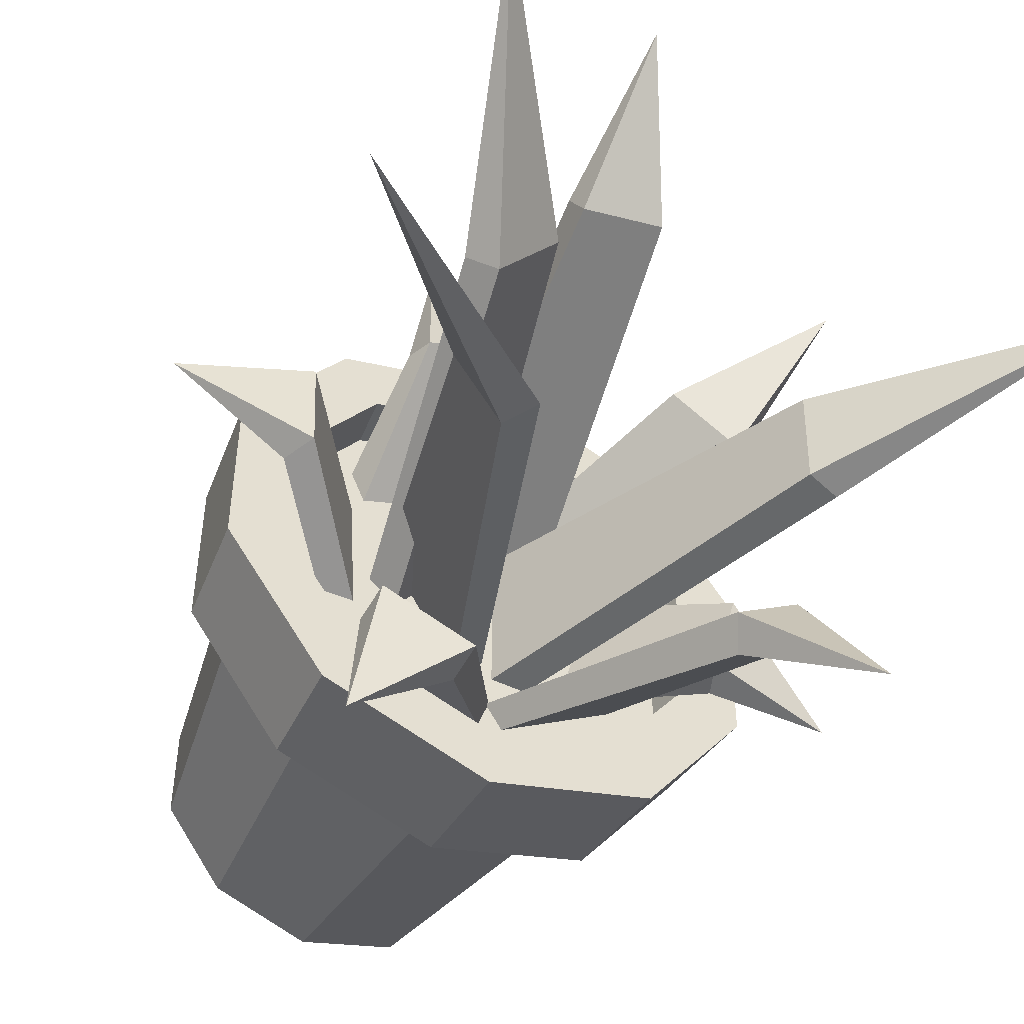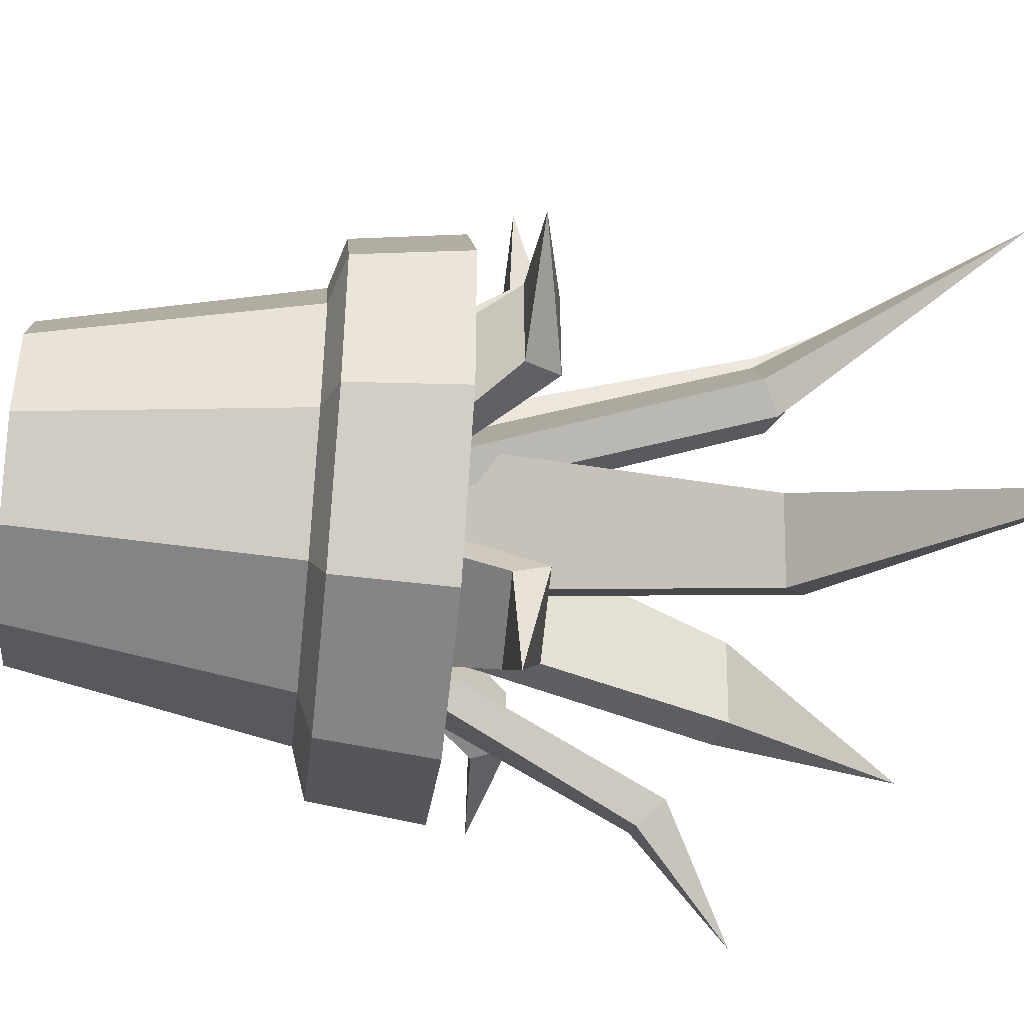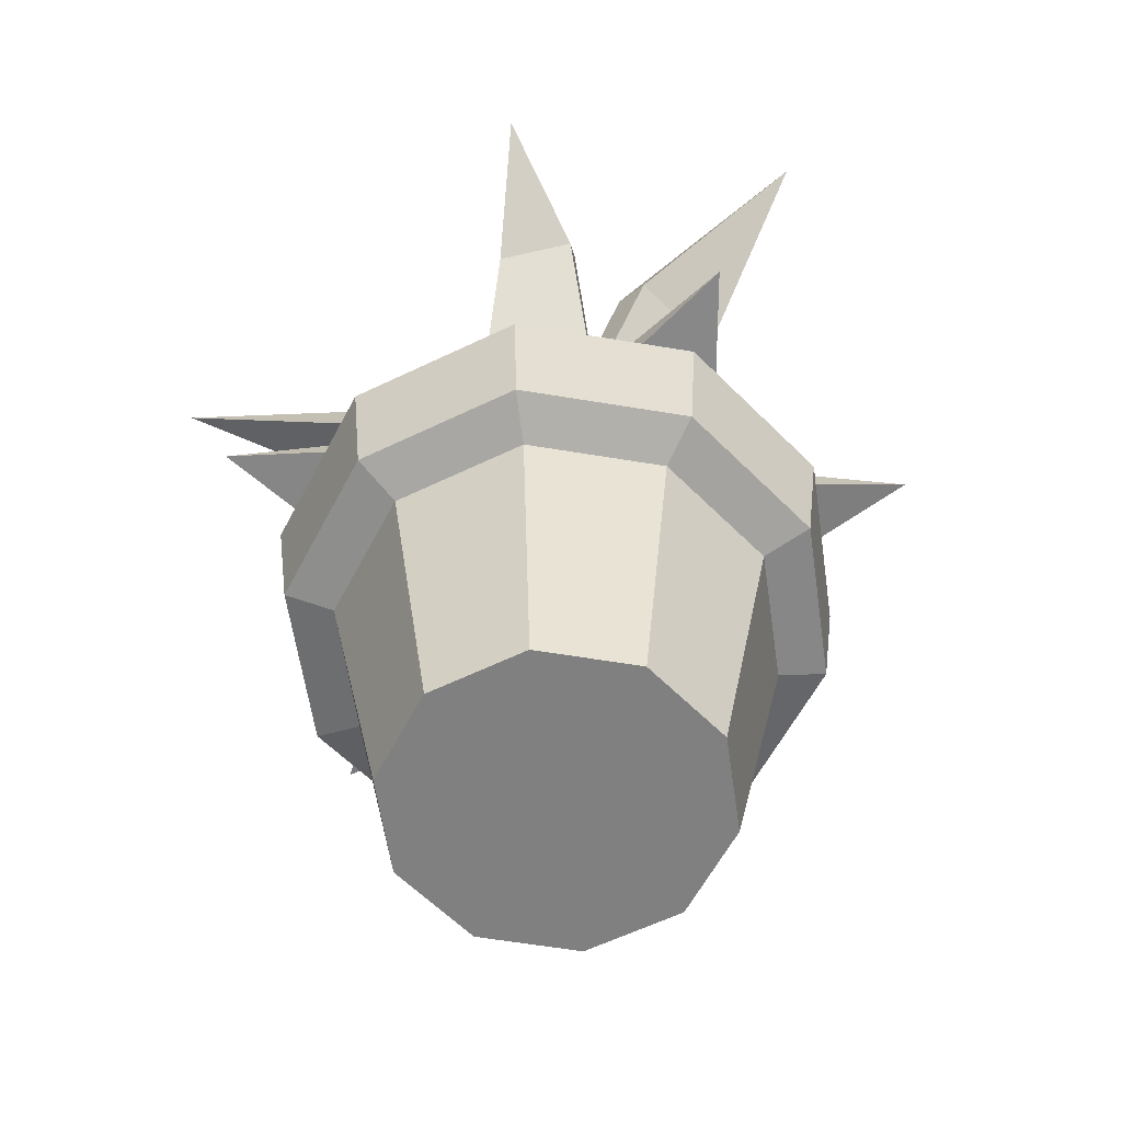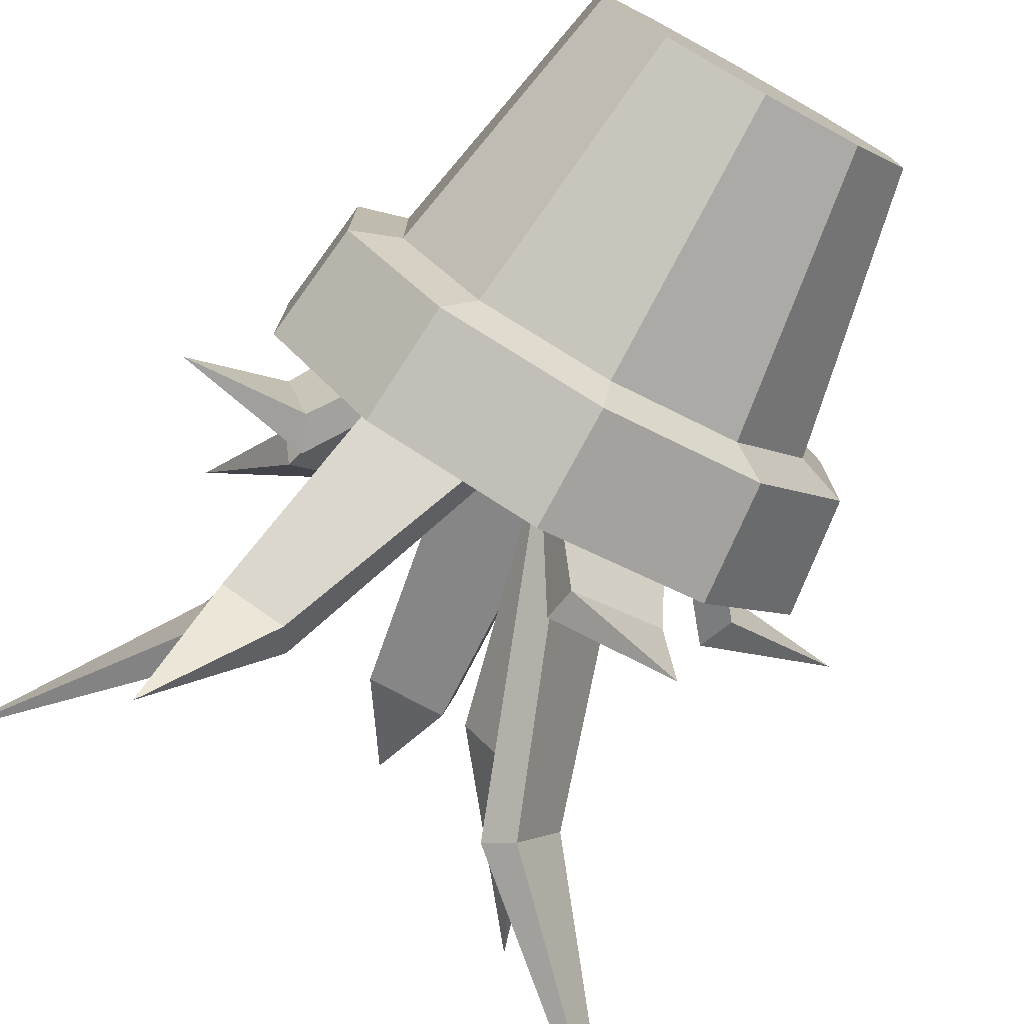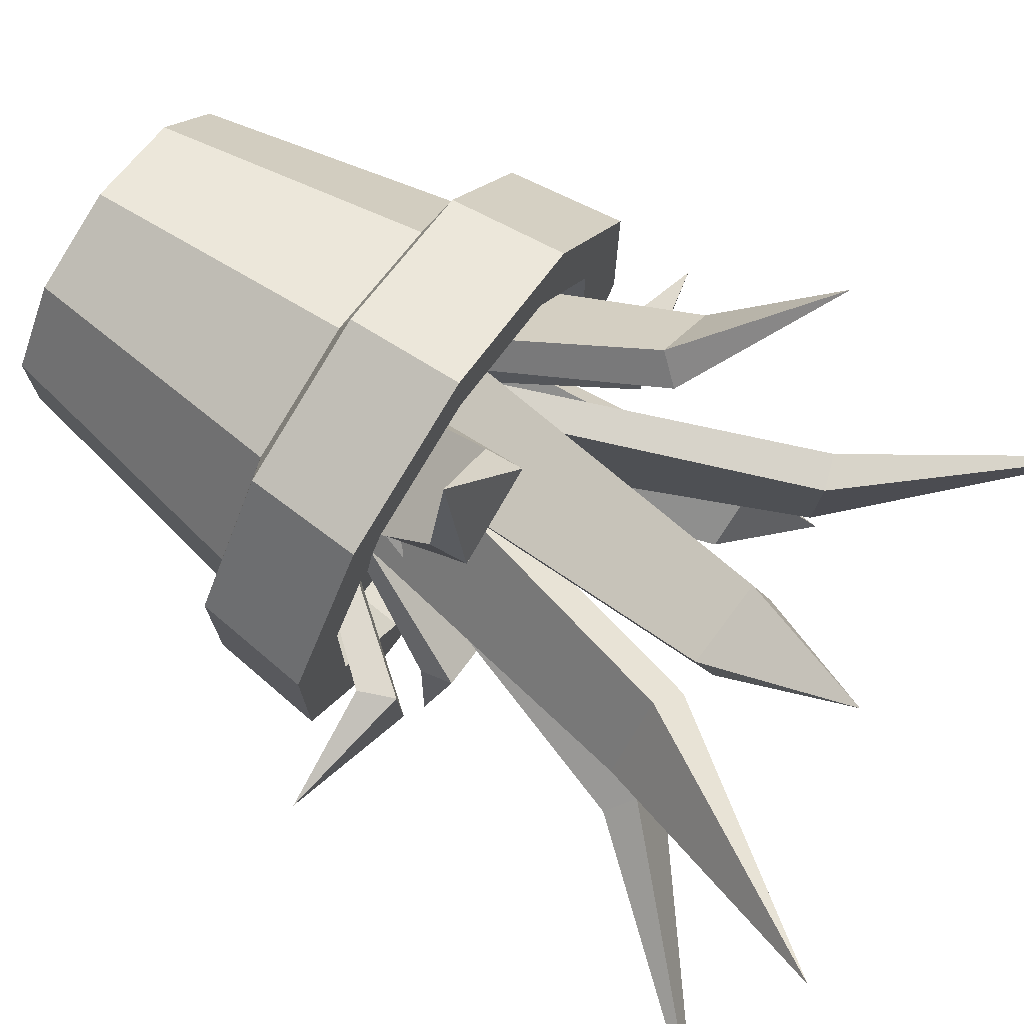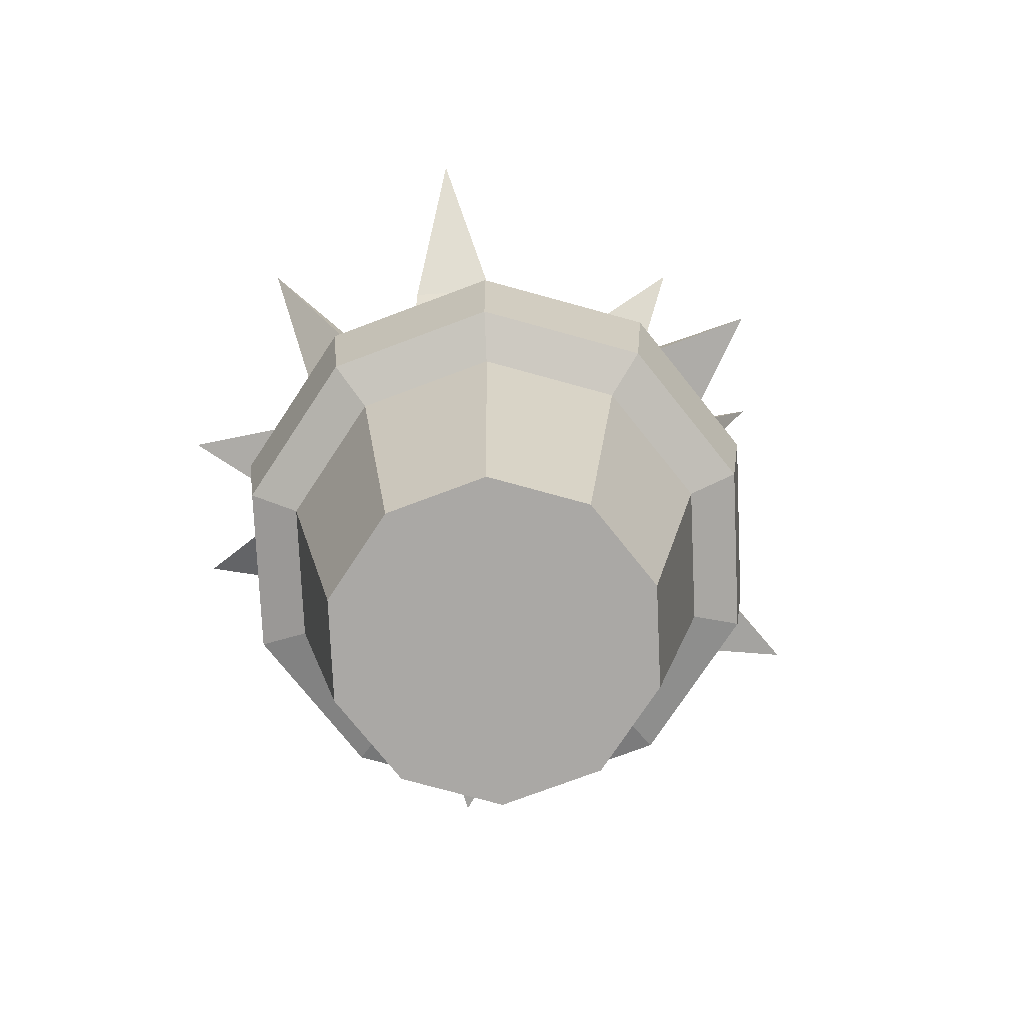
<metadata>
{"format":"obj","ext":"obj","renderer":"f3d","projection":"perspective","resolution":1024,"background":"white","views":[{"elev":-49.5,"azim":151.9,"up":"+Z"},{"elev":-43.7,"azim":83.5,"up":"+Z"},{"elev":-60.2,"azim":-135.7,"up":"+Y"},{"elev":-76.4,"azim":-29.1,"up":"+Z"},{"elev":74.8,"azim":123.5,"up":"+Z"},{"elev":-75.2,"azim":-33.4,"up":"+Y"}]}
</metadata>
<code>
o plant
v -0.1123 -0.05481 0.1207
v -0.6533 0.9729 0.01521
v -0.1123 -0.05481 -0.1874
v 0.001168 -0.05481 0.09108
v 0.4768 0.9971 0.3596
v 0.1451 -0.05481 -0.09272
v -0.1429 -0.05481 0.1312
v 0.1033 0.8362 0.5424
v 0.08024 -0.05481 0.08975
v 0.1119 -0.05481 0.06372
v 0.6924 0.9916 -0.472
v -0.02553 -0.05481 -0.1574
v -0.03395 -0.05481 -0.2539
v -0.4191 0.5708 -0.5654
v -0.2443 -0.05481 -0.116
v 0.1274 0.6083 0.2831
v -0.3746 0.5596 0.0453
v 0.2143 0.6012 -0.3016
v 0.1623 0.5785 0.197
v -0.3498 0.4453 -0.3195
v -0.02241 0.6197 0.3151
v 0.2938 0.5906 -0.1666
v -0.2338 0.4392 -0.3917
v -0.3741 0.5536 -0.1474
v 0.2721 0.5723 0.05387
v -0.04561 -0.05481 0.1206
v -0.04561 -0.05481 -0.1876
v 0.05317 -0.05481 0.1318
v 0.1971 -0.05481 -0.052
v -0.1307 -0.05481 0.1962
v 0.09241 -0.05481 0.1547
v 0.1657 -0.05481 0.03013
v 0.02825 -0.05481 -0.191
v -0.06579 -0.05481 -0.3023
v -0.2761 -0.05481 -0.1643
v 0.1377 0.5758 0.3432
v -0.309 0.5815 0.04491
v 0.2613 0.5609 -0.3323
v 0.2109 0.5478 0.2355
v -0.3771 0.396 -0.3594
v -0.01226 0.5866 0.3749
v 0.3415 0.5514 -0.1976
v -0.2612 0.39 -0.4317
v -0.3085 0.5754 -0.1478
v 0.321 0.5426 0.09261
v 0.001151 -0.05481 -0.3999
v -0.2306 -0.05481 -0.3246
v -0.3739 -0.05481 -0.1275
v -0.3739 -0.05481 0.1162
v -0.2306 -0.05481 0.3134
v 0.001151 -0.05481 0.3887
v 0.2329 -0.05481 0.3134
v 0.3762 -0.05481 0.1162
v 0.3762 -0.05481 -0.1275
v 0.2329 -0.05481 -0.3246
v 0.001151 0.03079 -0.4109
v -0.2371 0.03079 -0.3335
v -0.3843 0.03079 -0.1309
v -0.3843 0.03079 0.1196
v -0.2371 0.03079 0.3222
v 0.001151 0.03079 0.3996
v 0.2394 0.03079 0.3222
v 0.3866 0.03079 0.1196
v 0.3866 0.03079 -0.1309
v 0.2394 0.03079 -0.3335
v 0.001151 0.03079 -0.5276
v -0.3057 0.03079 -0.4279
v -0.4953 0.03079 -0.1669
v -0.4953 0.03079 0.1557
v -0.3057 0.03079 0.4167
v 0.001151 0.03079 0.5164
v 0.308 0.03079 0.4167
v 0.4976 0.03079 0.1557
v 0.4976 0.03079 -0.1669
v 0.308 0.03079 -0.4279
v 0.001151 -0.1801 -0.5006
v -0.2898 -0.1801 -0.4061
v -0.4696 -0.1801 -0.1586
v -0.4696 -0.1801 0.1473
v -0.2898 -0.1801 0.3948
v 0.001151 -0.1801 0.4894
v 0.2921 -0.1801 0.3948
v 0.4719 -0.1801 0.1473
v 0.4719 -0.1801 -0.1586
v 0.2921 -0.1801 -0.4061
v 0.001151 -0.2086 -0.4093
v -0.2361 -0.2086 -0.3322
v -0.3828 -0.2086 -0.1304
v -0.3828 -0.2086 0.1191
v -0.2361 -0.2086 0.3209
v 0.001151 -0.2086 0.398
v 0.2384 -0.2086 0.3209
v 0.3851 -0.2086 0.1191
v 0.3851 -0.2086 -0.1304
v 0.2384 -0.2086 -0.3322
v 0.001151 -0.7101 -0.3063
v -0.1756 -0.7101 -0.2489
v -0.2848 -0.7101 -0.09854
v -0.2848 -0.7101 0.08727
v -0.1756 -0.7101 0.2376
v 0.001151 -0.7101 0.295
v 0.1779 -0.7101 0.2376
v 0.2871 -0.7101 0.08727
v 0.2871 -0.7101 -0.09855
v 0.1779 -0.7101 -0.2489
v -0.2272 -0.2824 -0.3199
v -0.3683 -0.2824 -0.1257
v 0.3706 -0.2824 -0.1257
v 0.2295 -0.2824 -0.3199
v 0.001151 -0.2824 0.3829
v 0.2295 -0.2824 0.3087
v -0.3683 -0.2824 0.1144
v 0.001151 -0.2824 -0.3941
v 0.3706 -0.2824 0.1144
v -0.2272 -0.2824 0.3087
v -0.2159 -0.3762 -0.3044
v 0.3523 -0.3762 -0.1197
v 0.001151 -0.3762 0.3636
v -0.35 -0.3762 -0.1197
v 0.2182 -0.3762 -0.3044
v 0.2182 -0.3762 0.2931
v -0.35 -0.3762 0.1085
v 0.001151 -0.3762 -0.3749
v 0.3523 -0.3762 0.1085
v -0.2159 -0.3762 0.2931
v -0.2591 -0.05481 0.07772
v -0.4766 0.4667 0.5144
v -0.08851 -0.05481 0.2273
v -0.2337 0.2976 0.335
v -0.3544 0.3101 0.2407
v -0.3026 -0.05481 0.1275
v -0.132 -0.05481 0.2771
v -0.2689 0.2526 0.374
v -0.3893 0.2646 0.2793
v 0.2388 -0.05481 0.1091
v 0.6625 0.1271 0.07329
v 0.2262 -0.05481 -0.124
v 0.4233 0.1782 0.1374
v 0.4164 0.1801 -0.04296
v 0.3047 -0.05481 0.1055
v 0.2922 -0.05481 -0.1276
v 0.4493 0.1142 0.1357
v 0.4432 0.1164 -0.04466
v 0.003715 -0.05481 0.241
v 0.1843 0.1271 0.626
v 0.218 -0.05481 0.1484
v 0.04122 0.1782 0.4239
v 0.2079 0.1801 0.3548
v 0.02991 -0.05481 0.3016
v 0.2442 -0.05481 0.209
v 0.05179 0.1142 0.4477
v 0.2188 0.1164 0.3794
v 0.181 -0.05481 -0.1761
v 0.3037 0.1271 -0.5833
v -0.04032 -0.05481 -0.2502
v 0.2752 0.1782 -0.3373
v 0.105 0.1801 -0.3972
v 0.202 -0.05481 -0.2387
v -0.01934 -0.05481 -0.3129
v 0.2832 0.1142 -0.3621
v 0.1133 0.1164 -0.4228
v -0.1925 -0.05481 -0.1232
v -0.6079 0.1271 -0.2145
v -0.2495 -0.05481 0.1031
v -0.3604 0.1782 -0.2049
v -0.4071 0.1801 -0.03059
v -0.2565 -0.05481 -0.1394
v -0.3136 -0.05481 0.08698
v -0.3857 0.1142 -0.211
v -0.4333 0.1164 -0.03691
f 17 2 24
f 19 5 25
f 7 21 16 9
f 10 22 18 12
f 23 14 20
f 1 17 24 3
f 13 23 20 15
f 4 19 25 6
f 21 8 16
f 22 11 18
f 37 44 2
f 39 45 5
f 30 31 36 41
f 32 33 38 42
f 43 40 14
f 26 27 44 37
f 34 35 40 43
f 28 29 45 39
f 41 36 8
f 42 38 11
f 2 17 37
f 3 24 44 27
f 5 19 39
f 6 25 45 29
f 8 21 41
f 9 16 36 31
f 11 22 42
f 12 18 38 33
f 14 23 43
f 15 20 40 35
f 16 8 36
f 17 1 26 37
f 18 11 38
f 19 4 28 39
f 20 14 40
f 21 7 30 41
f 22 10 32 42
f 23 13 34 43
f 24 2 44
f 25 5 45
f 50 49 59 60
f 47 46 56 57
f 54 53 63 64
f 51 50 60 61
f 48 47 57 58
f 55 54 64 65
f 52 51 61 62
f 49 48 58 59
f 46 55 65 56
f 53 52 62 63
f 60 59 69 70
f 57 56 66 67
f 64 63 73 74
f 61 60 70 71
f 58 57 67 68
f 65 64 74 75
f 62 61 71 72
f 59 58 68 69
f 56 65 75 66
f 63 62 72 73
f 67 66 76 77
f 74 73 83 84
f 71 70 80 81
f 68 67 77 78
f 75 74 84 85
f 72 71 81 82
f 69 68 78 79
f 66 75 85 76
f 73 72 82 83
f 70 69 79 80
f 81 80 90 91
f 78 77 87 88
f 85 84 94 95
f 82 81 91 92
f 79 78 88 89
f 76 85 95 86
f 83 82 92 93
f 80 79 89 90
f 77 76 86 87
f 84 83 93 94
f 119 116 97 98
f 120 117 104 105
f 121 118 101 102
f 122 119 98 99
f 123 120 105 96
f 124 121 102 103
f 125 122 99 100
f 116 123 96 97
f 117 124 103 104
f 118 125 100 101
f 97 96 105
f 104 102 105
f 97 102 100
f 103 102 104
f 102 97 105
f 47 54 46
f 98 97 100
f 101 100 102
f 100 99 98
f 91 90 115 110
f 54 47 48
f 53 54 48
f 49 50 48
f 54 55 46
f 52 53 50
f 51 52 50
f 50 53 48
f 94 93 114 108
f 87 86 113 106
f 90 89 112 115
f 93 92 111 114
f 86 95 109 113
f 89 88 107 112
f 92 91 110 111
f 95 94 108 109
f 88 87 106 107
f 110 115 125 118
f 108 114 124 117
f 106 113 123 116
f 115 112 122 125
f 114 111 121 124
f 113 109 120 123
f 112 107 119 122
f 111 110 118 121
f 109 108 117 120
f 107 106 116 119
f 126 130 129 128
f 130 127 129
f 131 132 133 134
f 134 133 127
f 127 130 134
f 128 129 133 132
f 129 127 133
f 130 126 131 134
f 138 136 139
f 135 138 139 137
f 142 143 136
f 140 141 143 142
f 136 138 142
f 137 139 143 141
f 138 135 140 142
f 139 136 143
f 147 145 148
f 144 147 148 146
f 151 152 145
f 149 150 152 151
f 145 147 151
f 146 148 152 150
f 147 144 149 151
f 148 145 152
f 156 154 157
f 153 156 157 155
f 160 161 154
f 158 159 161 160
f 154 156 160
f 155 157 161 159
f 156 153 158 160
f 157 154 161
f 165 163 166
f 162 165 166 164
f 169 170 163
f 167 168 170 169
f 163 165 169
f 164 166 170 168
f 165 162 167 169
f 166 163 170

</code>
